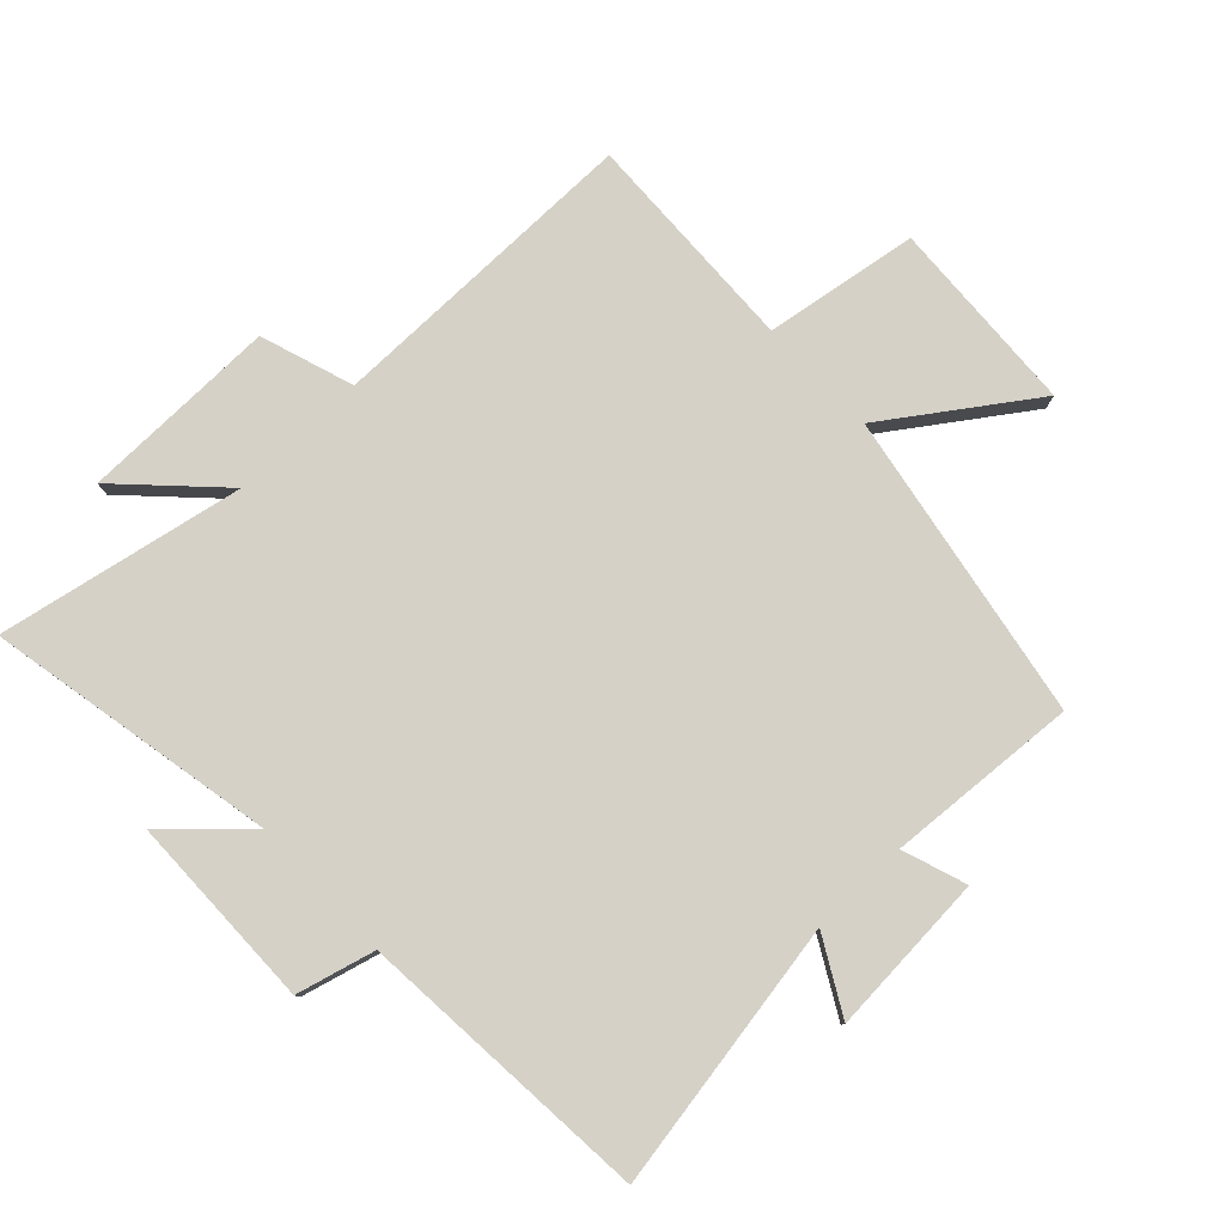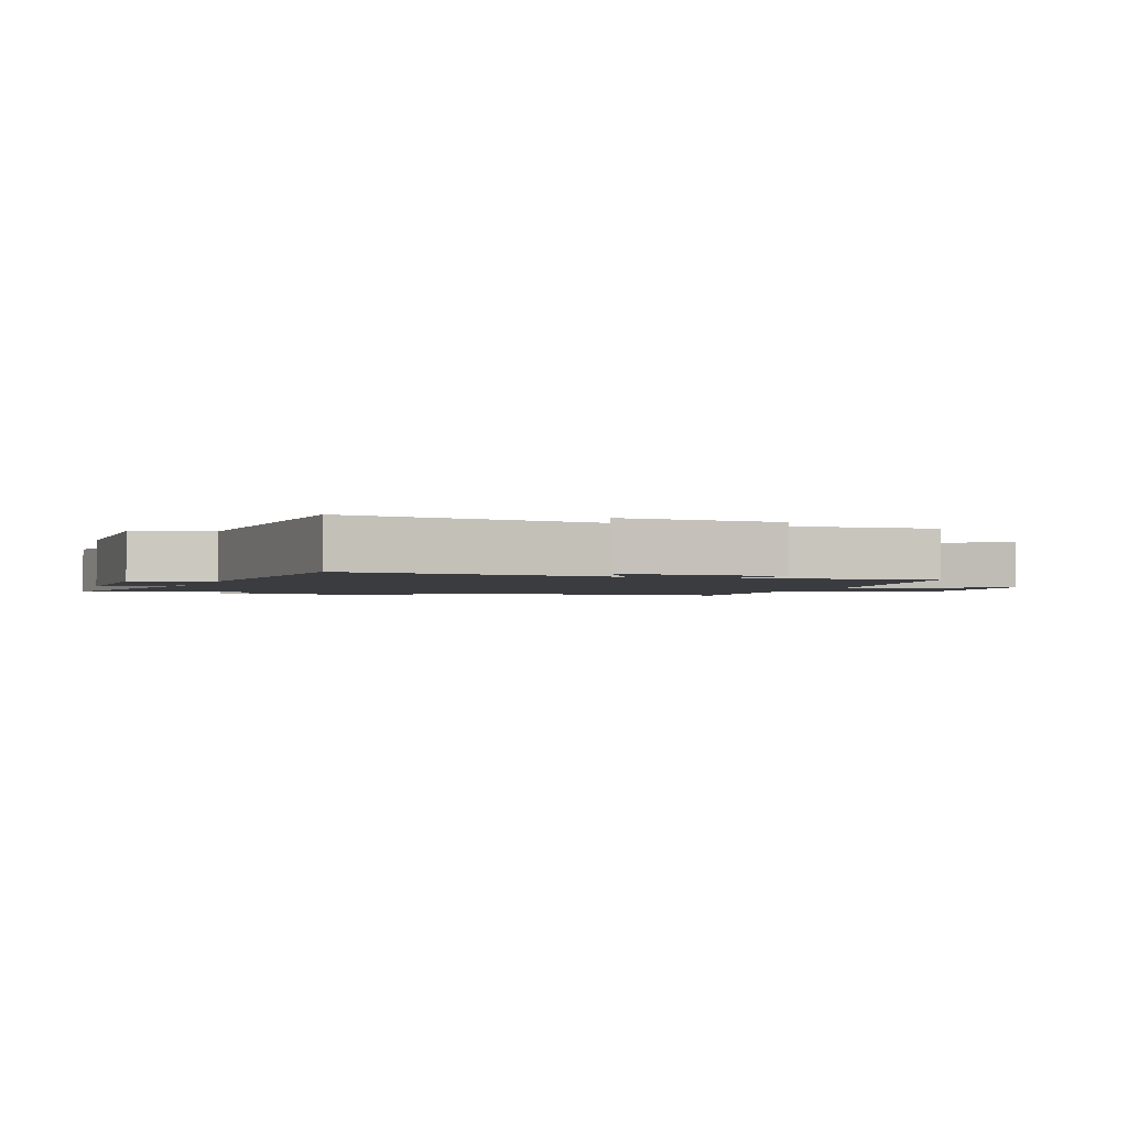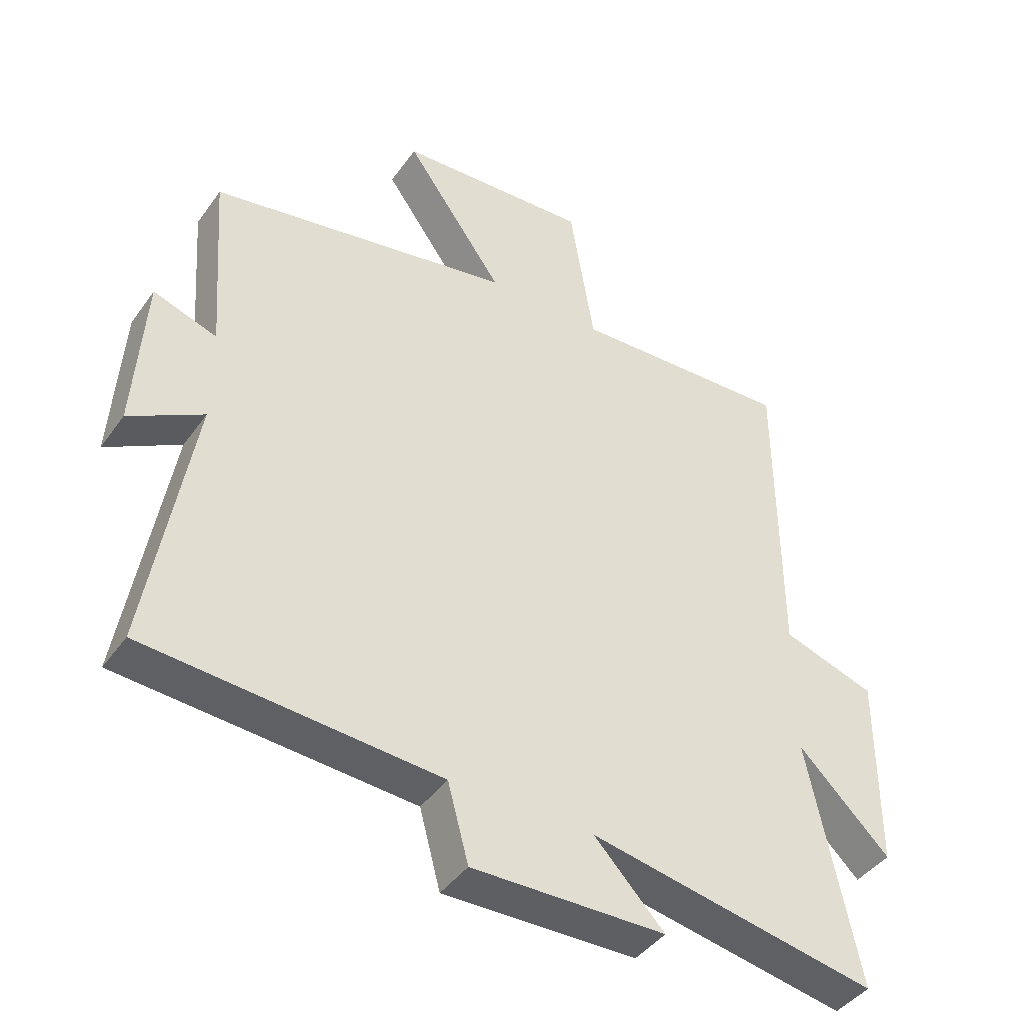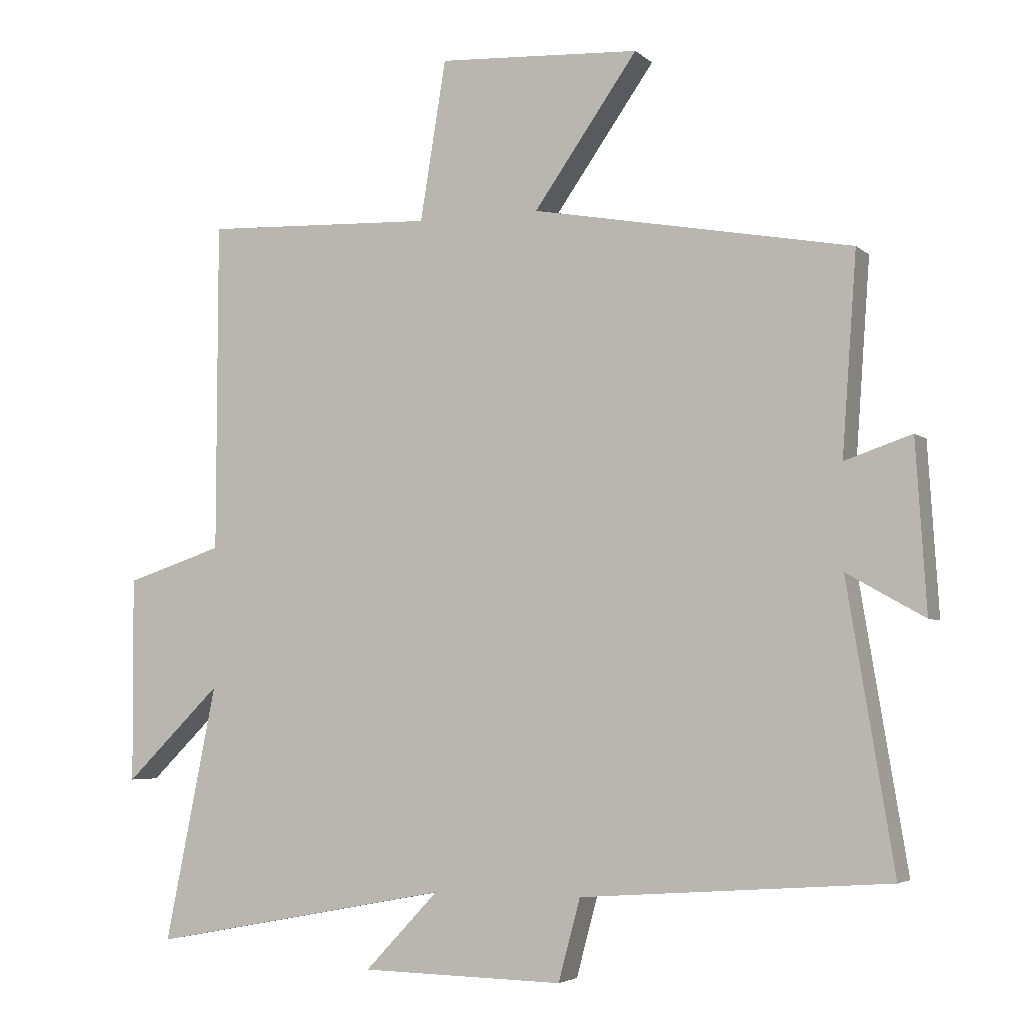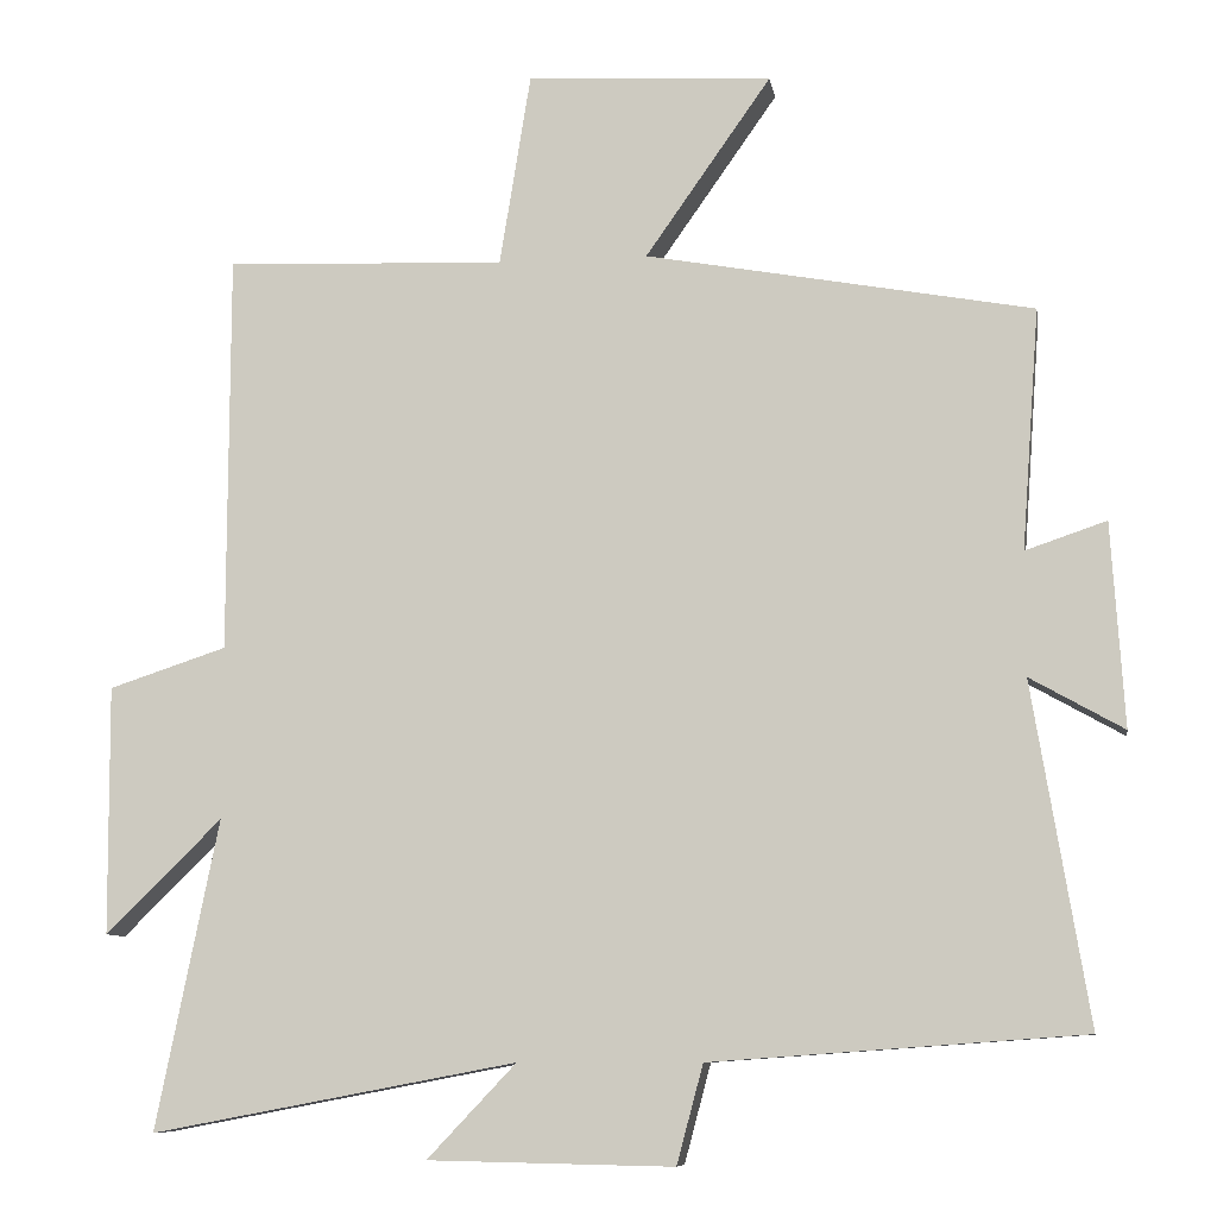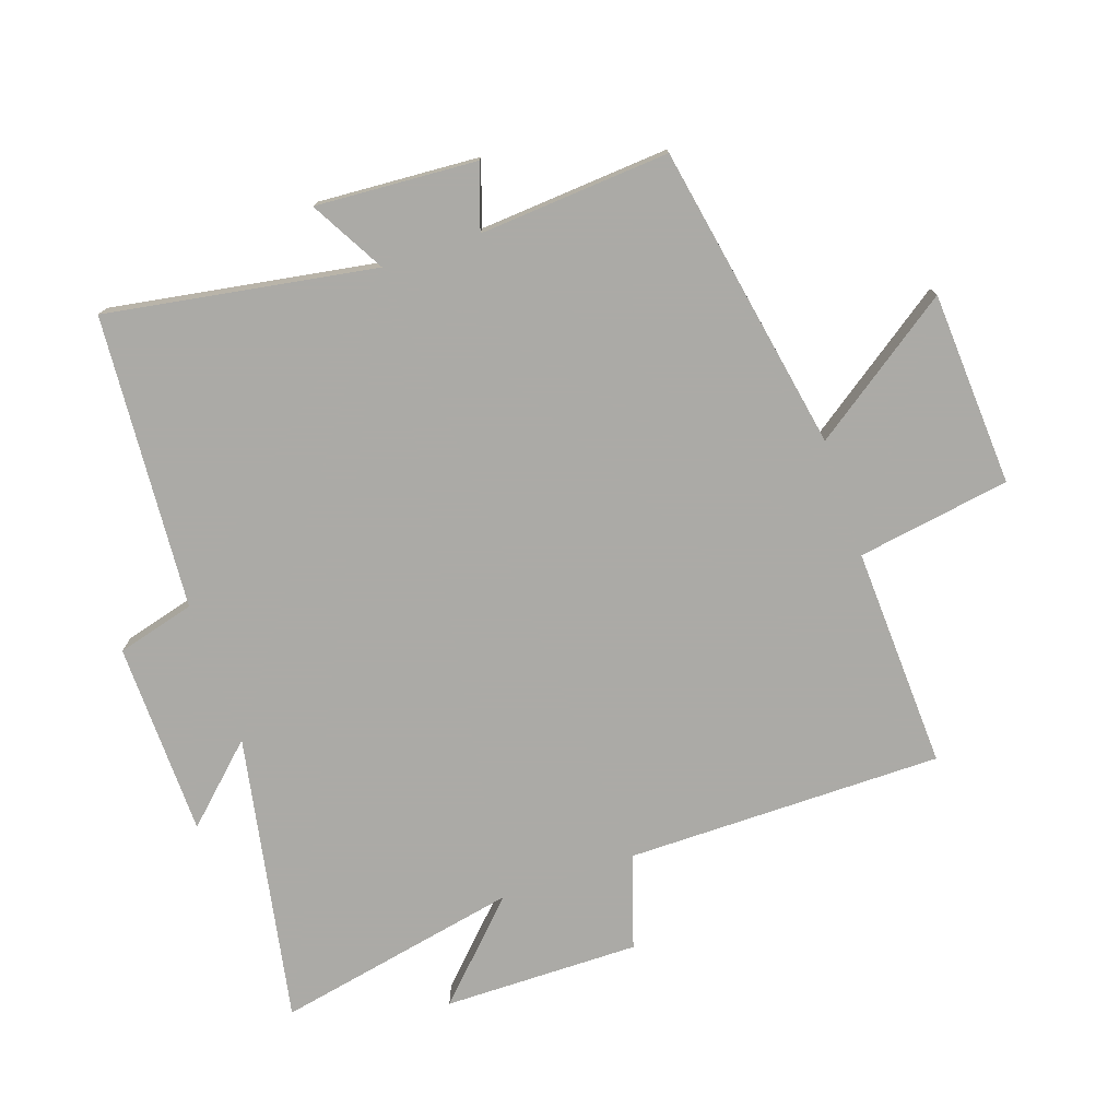
<metadata>
{"format":"obj","ext":"obj","renderer":"f3d","projection":"perspective","resolution":1024,"background":"white","views":[{"elev":79.4,"azim":-133.7,"up":"+Y"},{"elev":-2.0,"azim":-110.0,"up":"+Y"},{"elev":-42.6,"azim":-32.6,"up":"+Z"},{"elev":-4.5,"azim":-156.5,"up":"+Z"},{"elev":-8.9,"azim":-170.5,"up":"+Z"},{"elev":-75.9,"azim":-71.2,"up":"+Y"}]}
</metadata>
<code>
v -0.57 0.07 -0.467
v -0.5 0.07 -0.043
v -0.617 0.07 -0.109
v -0.601 0.07 0.145
v -0.5 0.07 0.111
v -0.522 0.07 0.411
v -0.039 0.07 0.5
v -0.196 0.07 0.723
v 0.11 0.07 0.741
v 0.149 0.07 0.5
v 0.499 0.07 0.515
v 0.5 0.07 0.016
v 0.647 0.07 -0.032
v 0.645 0.07 -0.342
v 0.5 0.07 -0.2
v 0.578 0.07 -0.586
v 0.122 0.07 -0.5
v 0.233 0.07 -0.617
v -0.073 0.07 -0.623
v -0.106 0.07 -0.5
v -0.57 0 -0.467
v -0.5 0 -0.043
v -0.617 0 -0.109
v -0.601 0 0.145
v -0.5 0 0.111
v -0.522 0 0.411
v -0.039 0 0.5
v -0.196 0 0.723
v 0.11 0 0.741
v 0.149 0 0.5
v 0.499 0 0.515
v 0.5 0 0.016
v 0.647 0 -0.032
v 0.645 0 -0.342
v 0.5 0 -0.2
v 0.578 0 -0.586
v 0.122 0 -0.5
v 0.233 0 -0.617
v -0.073 0 -0.623
v -0.106 0 -0.5
f 17 18 19 20
f 17 20 1 2
f 15 16 17 2
f 12 13 14 15
f 12 15 2
f 11 12 2
f 10 11 2
f 7 8 9 10
f 5 6 7 10
f 5 10 2 3
f 3 4 5
f 40 39 38 37
f 22 21 40 37
f 22 37 36 35
f 35 34 33 32
f 22 35 32
f 22 32 31
f 22 31 30
f 30 29 28 27
f 30 27 26 25
f 23 22 30 25
f 25 24 23
f 1 21 22 2
f 2 22 23 3
f 3 23 24 4
f 4 24 25 5
f 5 25 26 6
f 6 26 27 7
f 7 27 28 8
f 8 28 29 9
f 9 29 30 10
f 10 30 31 11
f 11 31 32 12
f 12 32 33 13
f 13 33 34 14
f 14 34 35 15
f 15 35 36 16
f 16 36 37 17
f 17 37 38 18
f 18 38 39 19
f 19 39 40 20
f 20 40 21 1

</code>
